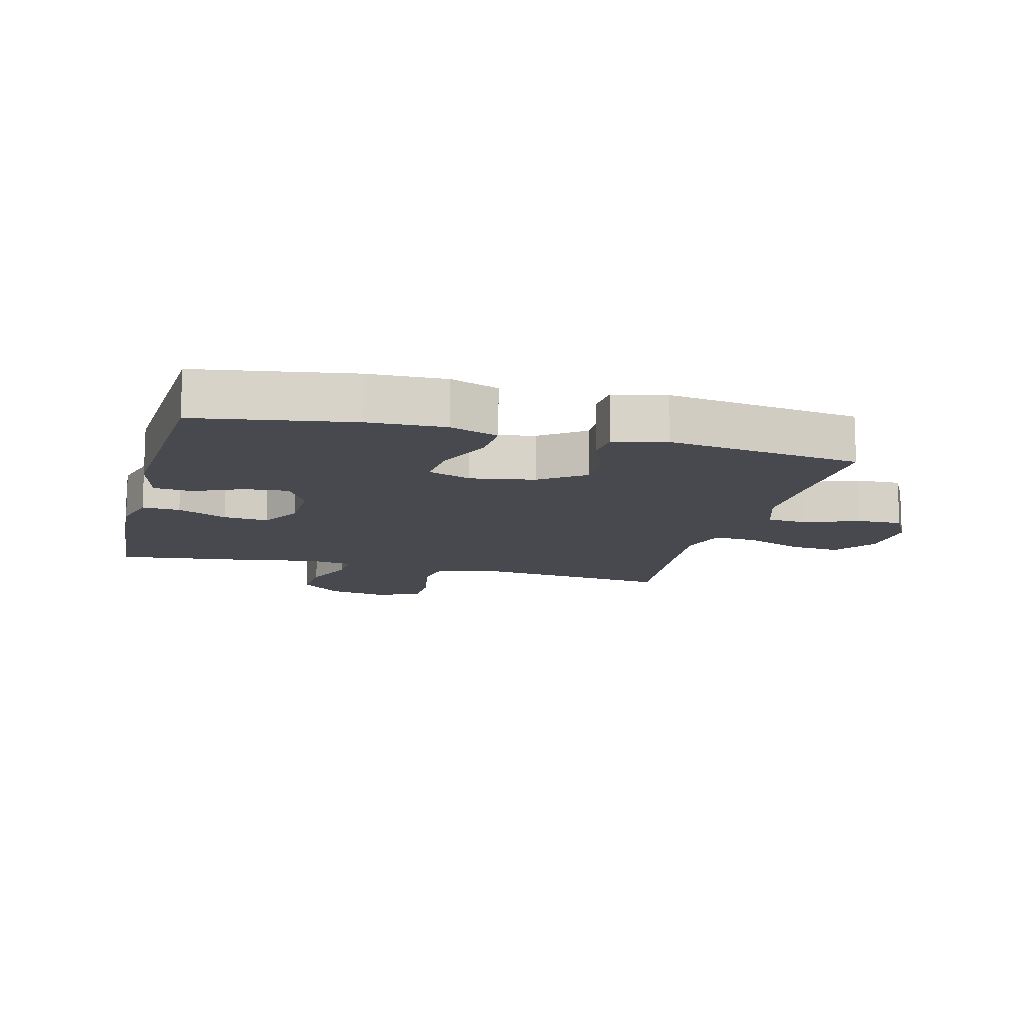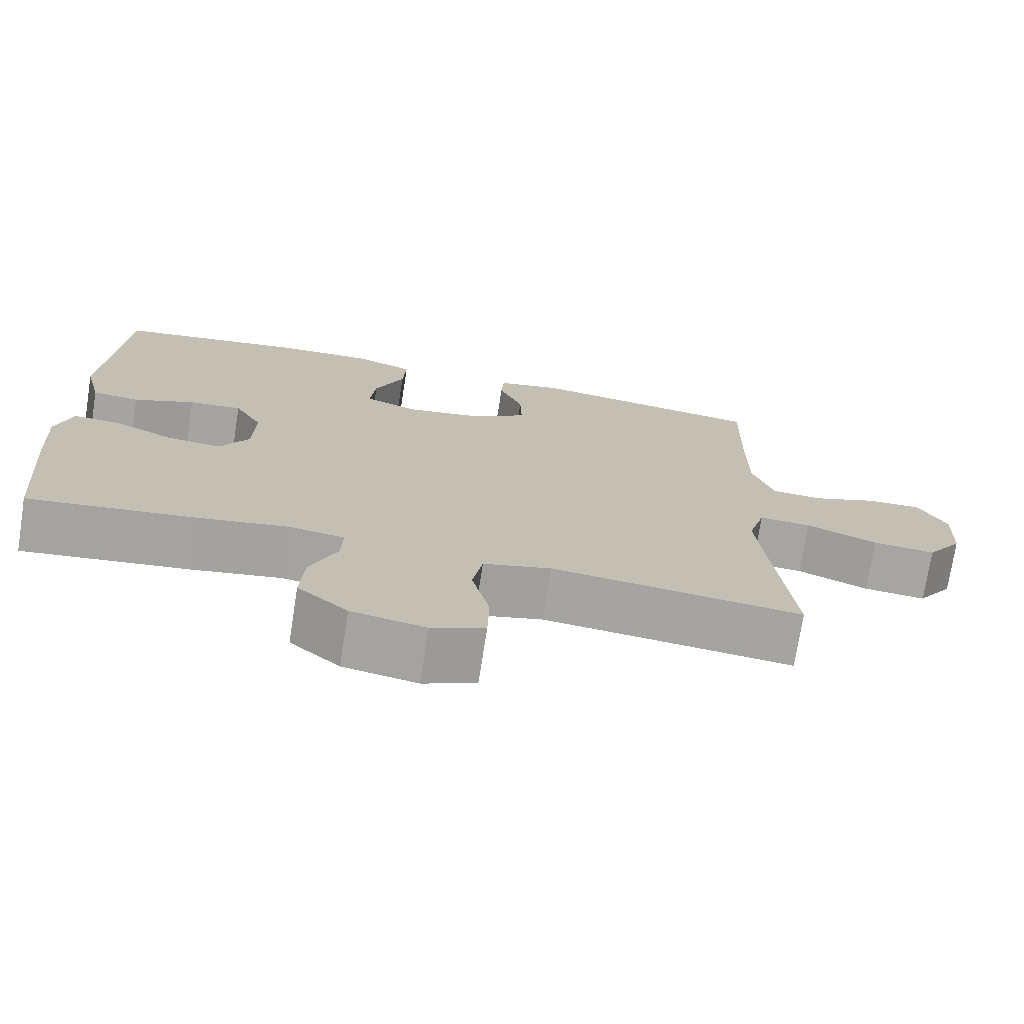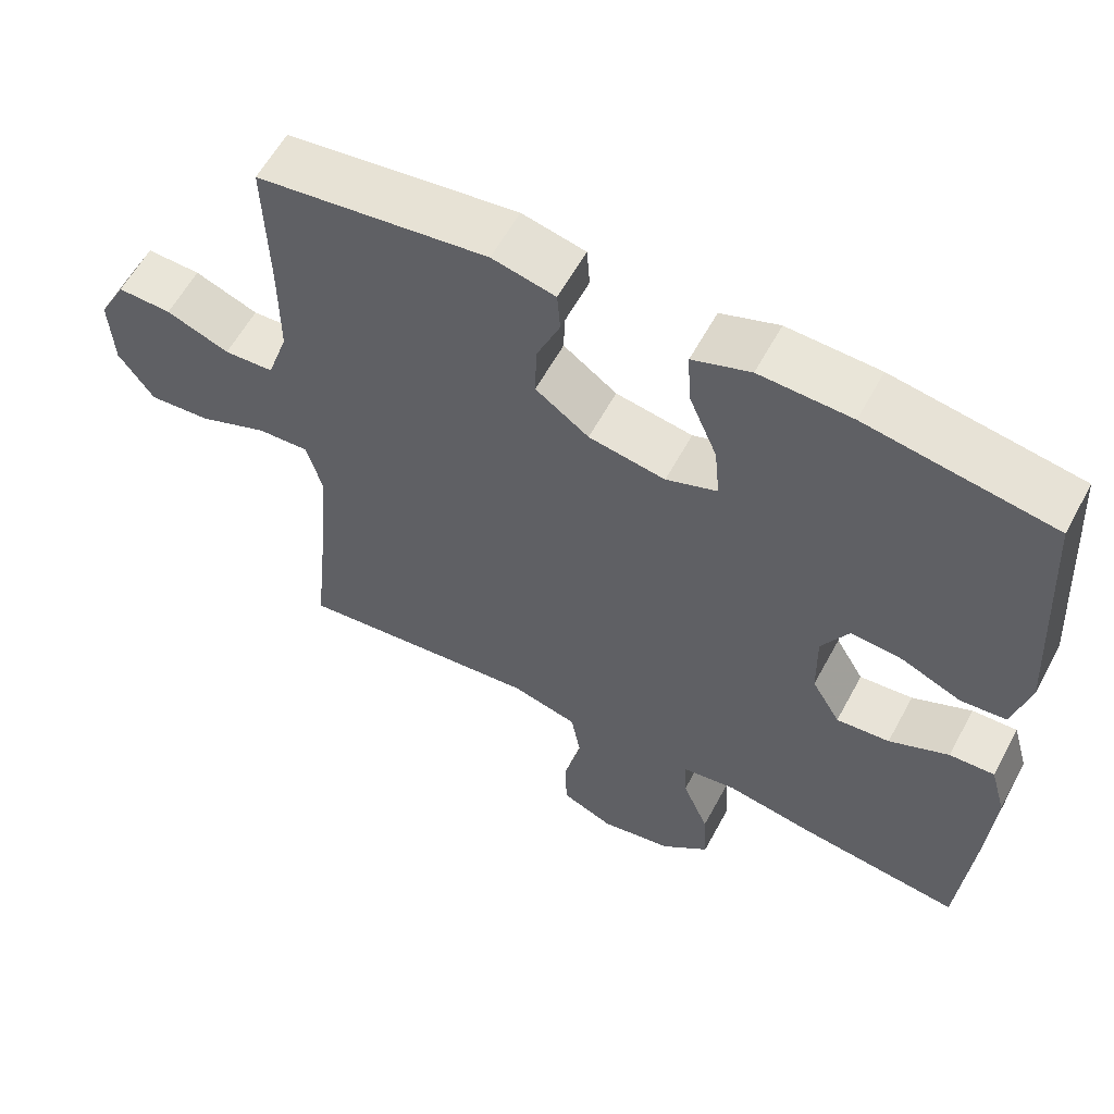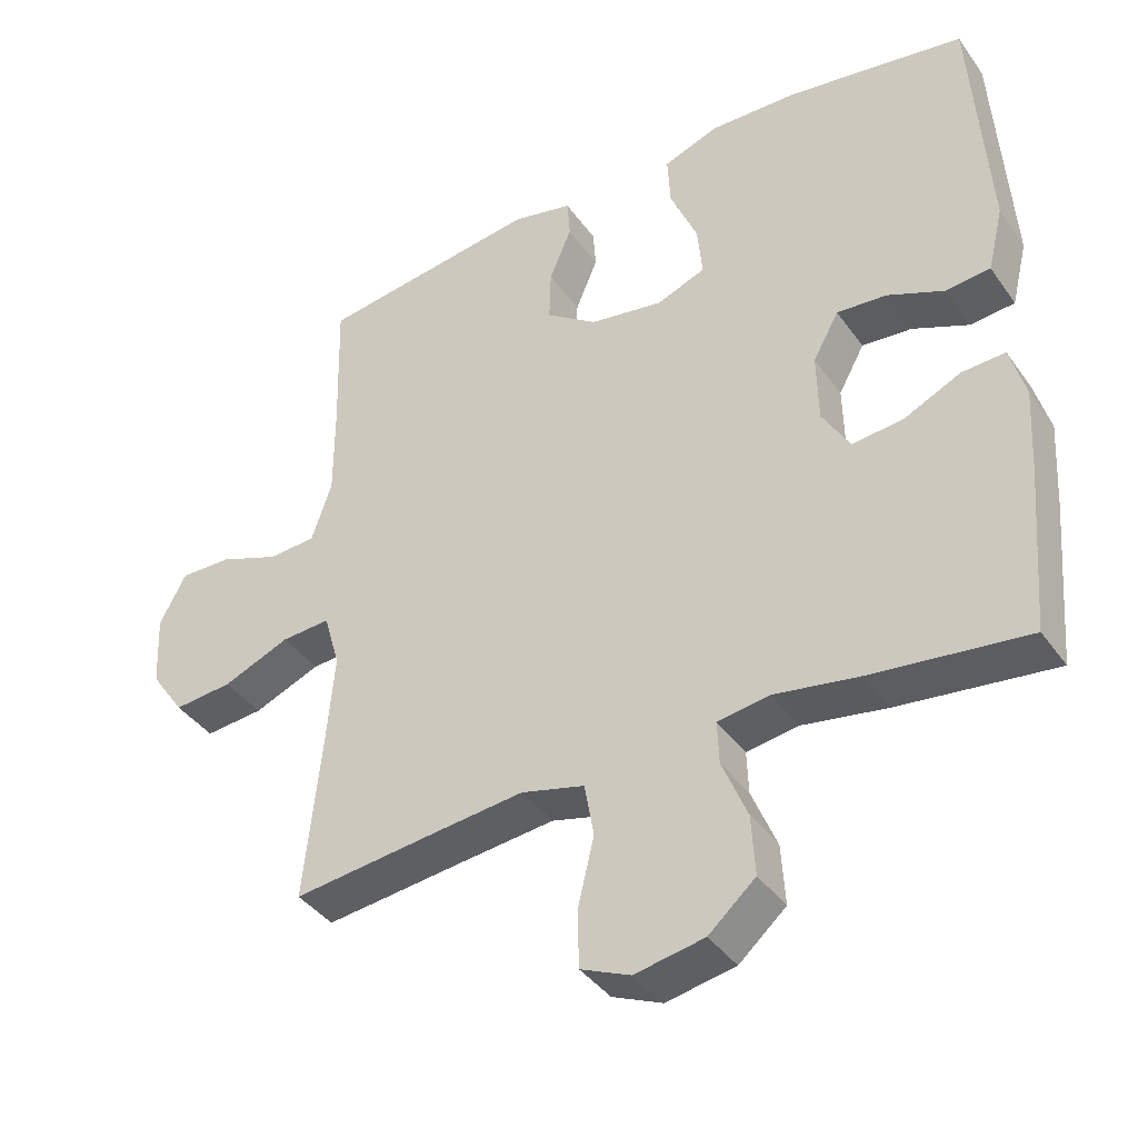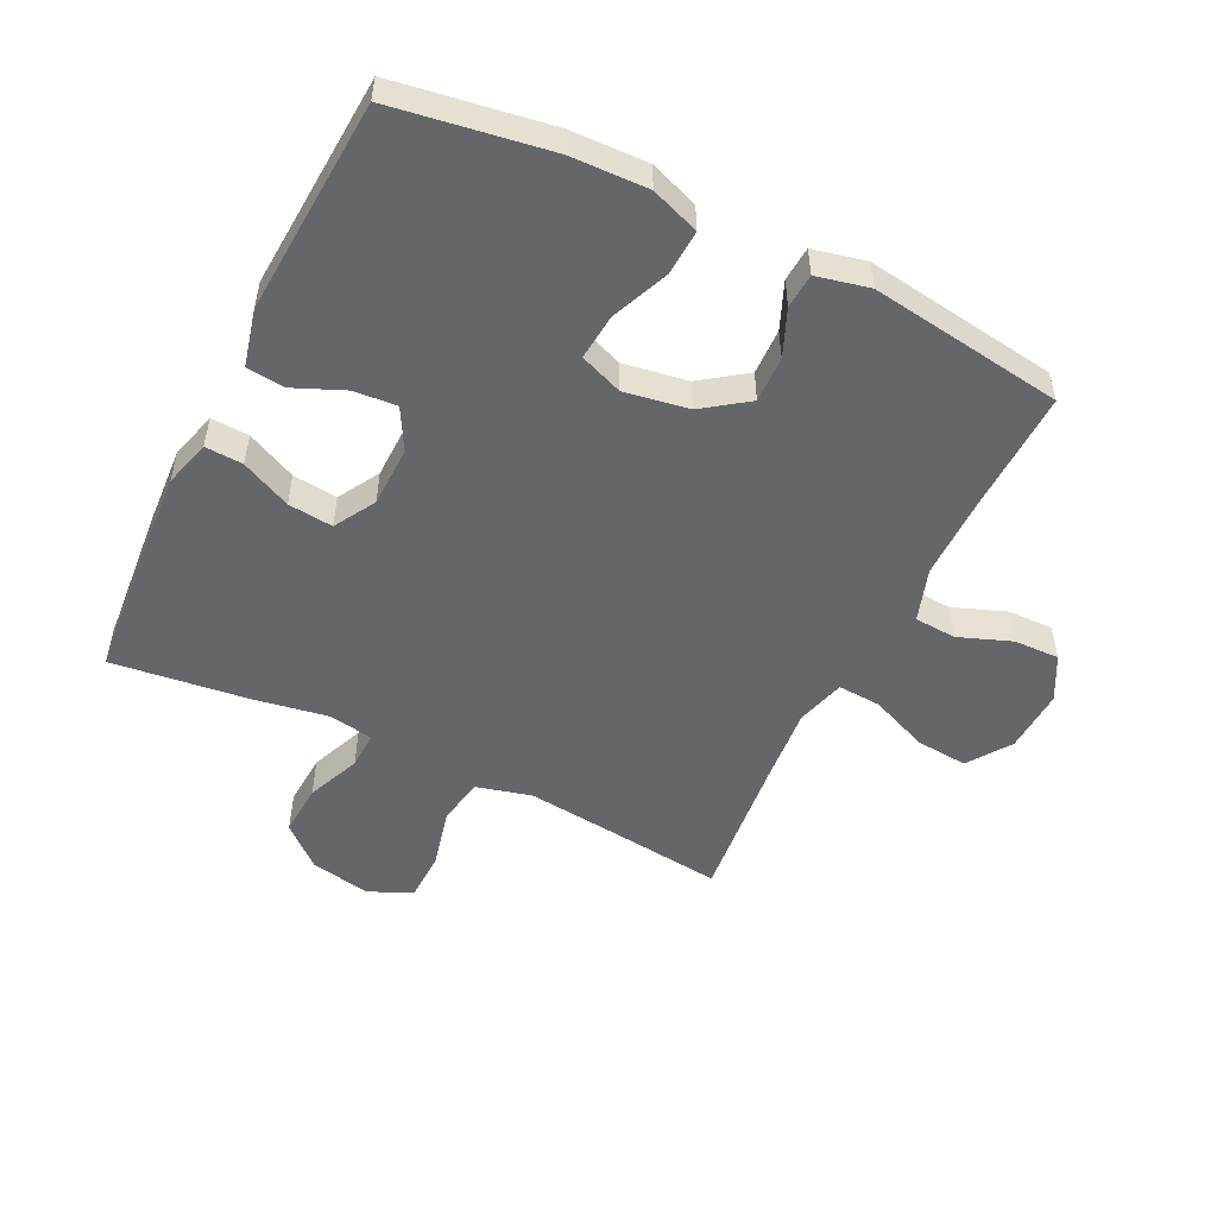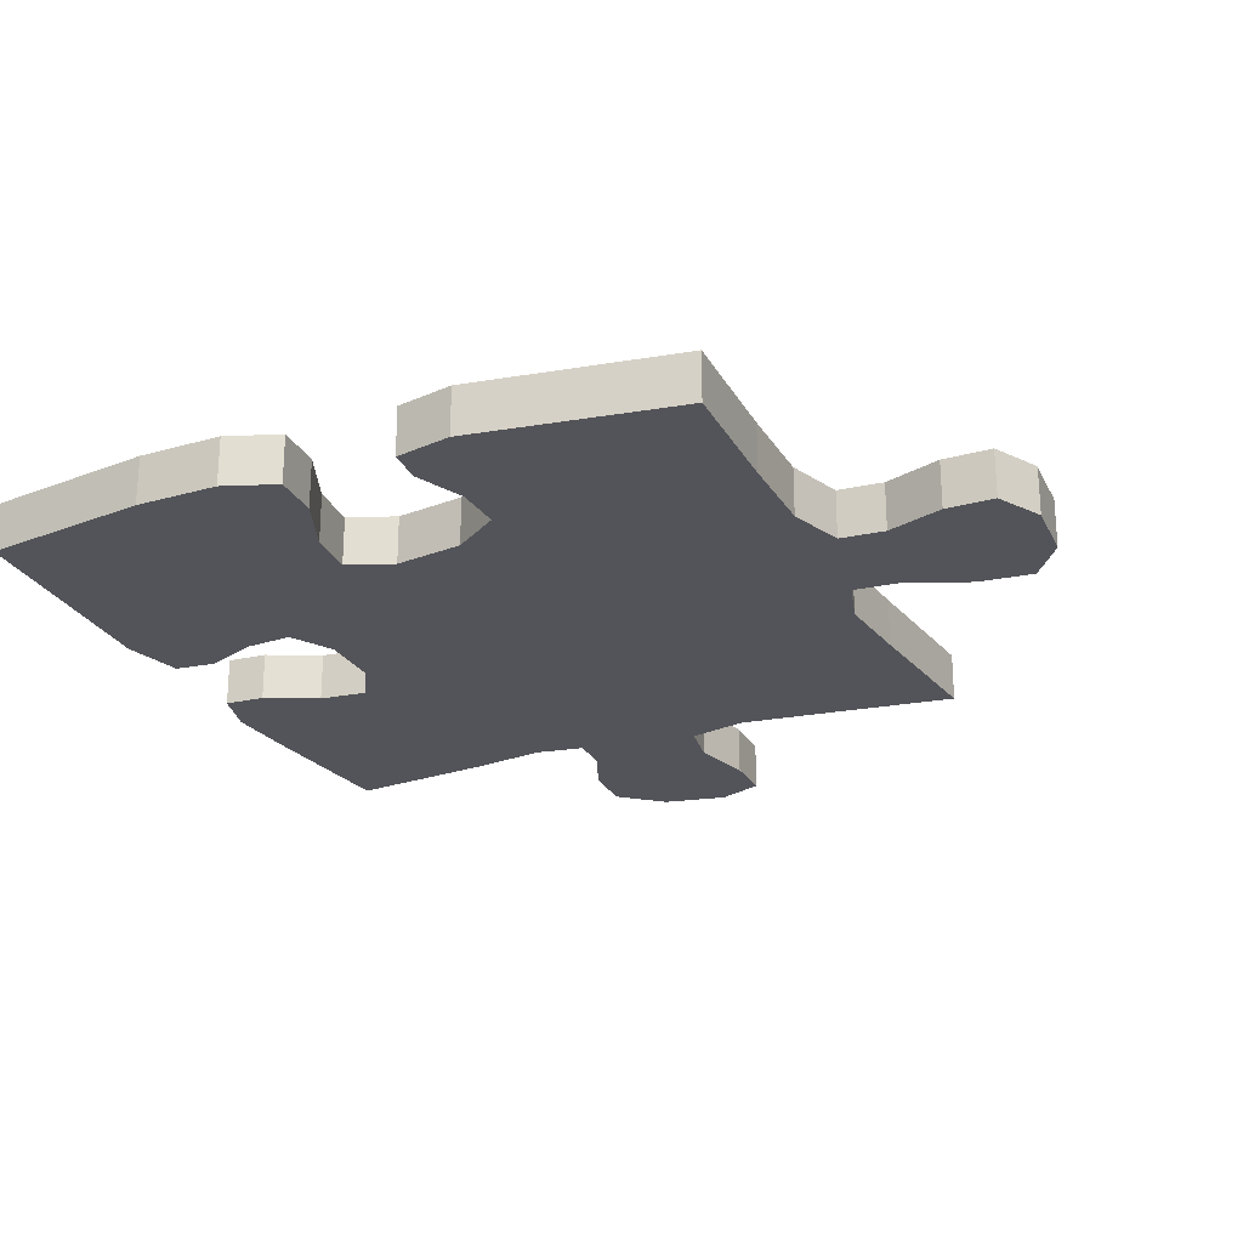
<metadata>
{"format":"obj","ext":"obj","renderer":"f3d","projection":"perspective","resolution":1024,"background":"white","views":[{"elev":-12.6,"azim":-14.5,"up":"+Y"},{"elev":-73.7,"azim":-8.9,"up":"+Z"},{"elev":59.7,"azim":-151.7,"up":"+Z"},{"elev":-39.7,"azim":-148.2,"up":"+Z"},{"elev":-51.8,"azim":-26.2,"up":"+Y"},{"elev":-23.8,"azim":23.8,"up":"+Y"}]}
</metadata>
<code>
v -0.5 0.07 -0.5
v -0.519 0.07 -0.272
v -0.526 0.07 -0.153
v -0.505 0.07 -0.078
v -0.445 0.07 -0.081
v -0.366 0.07 -0.118
v -0.295 0.07 -0.125
v -0.257 0.07 -0.06
v -0.255 0.07 0.036
v -0.291 0.07 0.101
v -0.36 0.07 0.095
v -0.439 0.07 0.061
v -0.5 0.07 0.067
v -0.522 0.07 0.157
v -0.5 0.07 0.5
v -0.253 0.07 0.54
v -0.131 0.07 0.544
v -0.054 0.07 0.516
v -0.058 0.07 0.444
v -0.096 0.07 0.353
v -0.103 0.07 0.28
v -0.035 0.07 0.254
v 0.067 0.07 0.271
v 0.138 0.07 0.322
v 0.136 0.07 0.395
v 0.105 0.07 0.469
v 0.109 0.07 0.524
v 0.193 0.07 0.543
v 0.5 0.07 0.5
v 0.495 0.07 0.307
v 0.495 0.07 0.176
v 0.523 0.07 0.092
v 0.589 0.07 0.088
v 0.673 0.07 0.12
v 0.745 0.07 0.122
v 0.782 0.07 0.052
v 0.777 0.07 -0.049
v 0.73 0.07 -0.117
v 0.648 0.07 -0.11
v 0.555 0.07 -0.072
v 0.487 0.07 -0.068
v 0.465 0.07 -0.145
v 0.476 0.07 -0.268
v 0.5 0.07 -0.5
v 0.305 0.07 -0.478
v 0.173 0.07 -0.464
v 0.085 0.07 -0.487
v 0.072 0.07 -0.561
v 0.095 0.07 -0.657
v 0.093 0.07 -0.736
v 0.024 0.07 -0.766
v -0.072 0.07 -0.748
v -0.137 0.07 -0.691
v -0.132 0.07 -0.608
v -0.097 0.07 -0.523
v -0.095 0.07 -0.464
v -0.167 0.07 -0.453
v -0.283 0.07 -0.473
v -0.5 0 -0.5
v -0.519 0 -0.272
v -0.526 0 -0.153
v -0.505 0 -0.078
v -0.445 0 -0.081
v -0.366 0 -0.118
v -0.295 0 -0.125
v -0.257 0 -0.06
v -0.255 0 0.036
v -0.291 0 0.101
v -0.36 0 0.095
v -0.439 0 0.061
v -0.5 0 0.067
v -0.522 0 0.157
v -0.5 0 0.5
v -0.253 0 0.54
v -0.131 0 0.544
v -0.054 0 0.516
v -0.058 0 0.444
v -0.096 0 0.353
v -0.103 0 0.28
v -0.035 0 0.254
v 0.067 0 0.271
v 0.138 0 0.322
v 0.136 0 0.395
v 0.105 0 0.469
v 0.109 0 0.524
v 0.193 0 0.543
v 0.5 0 0.5
v 0.495 0 0.307
v 0.495 0 0.176
v 0.523 0 0.092
v 0.589 0 0.088
v 0.673 0 0.12
v 0.745 0 0.122
v 0.782 0 0.052
v 0.777 0 -0.049
v 0.73 0 -0.117
v 0.648 0 -0.11
v 0.555 0 -0.072
v 0.487 0 -0.068
v 0.465 0 -0.145
v 0.476 0 -0.268
v 0.5 0 -0.5
v 0.305 0 -0.478
v 0.173 0 -0.464
v 0.085 0 -0.487
v 0.072 0 -0.561
v 0.095 0 -0.657
v 0.093 0 -0.736
v 0.024 0 -0.766
v -0.072 0 -0.748
v -0.137 0 -0.691
v -0.132 0 -0.608
v -0.097 0 -0.523
v -0.095 0 -0.464
v -0.167 0 -0.453
v -0.283 0 -0.473
f 4 5 6
f 3 4 6
f 2 3 6
f 1 2 6
f 58 1 6
f 57 58 6
f 56 57 6 7
f 53 54 55
f 52 53 55
f 51 52 55
f 50 51 55
f 49 50 55
f 48 49 55
f 47 48 55 56
f 56 7 8
f 47 56 8
f 46 47 8
f 43 44 45
f 46 8 9
f 45 46 9
f 43 45 9
f 42 43 9
f 38 39 40
f 37 38 40
f 36 37 40
f 35 36 40
f 34 35 40
f 33 34 40
f 32 33 40 41
f 42 9 10
f 41 42 10
f 32 41 10
f 31 32 10
f 28 29 30
f 27 28 30
f 26 27 30
f 25 26 30
f 24 25 30 31
f 18 19 20
f 17 18 20
f 16 17 20
f 15 16 20
f 14 15 20
f 13 14 20
f 12 13 20
f 11 12 20
f 11 20 21
f 10 11 21 22
f 23 24 31
f 10 22 23 31
f 64 63 62
f 64 62 61
f 64 61 60
f 64 60 59
f 64 59 116
f 64 116 115
f 65 64 115 114
f 113 112 111
f 113 111 110
f 113 110 109
f 113 109 108
f 113 108 107
f 113 107 106
f 114 113 106 105
f 66 65 114
f 66 114 105
f 66 105 104
f 103 102 101
f 67 66 104
f 67 104 103
f 67 103 101
f 67 101 100
f 98 97 96
f 98 96 95
f 98 95 94
f 98 94 93
f 98 93 92
f 98 92 91
f 99 98 91 90
f 68 67 100
f 68 100 99
f 68 99 90
f 68 90 89
f 88 87 86
f 88 86 85
f 88 85 84
f 88 84 83
f 89 88 83 82
f 78 77 76
f 78 76 75
f 78 75 74
f 78 74 73
f 78 73 72
f 78 72 71
f 78 71 70
f 78 70 69
f 79 78 69
f 80 79 69 68
f 89 82 81
f 89 81 80 68
f 1 59 60 2
f 2 60 61 3
f 3 61 62 4
f 4 62 63 5
f 5 63 64 6
f 6 64 65 7
f 7 65 66 8
f 8 66 67 9
f 9 67 68 10
f 10 68 69 11
f 11 69 70 12
f 12 70 71 13
f 13 71 72 14
f 14 72 73 15
f 15 73 74 16
f 16 74 75 17
f 17 75 76 18
f 18 76 77 19
f 19 77 78 20
f 20 78 79 21
f 21 79 80 22
f 22 80 81 23
f 23 81 82 24
f 24 82 83 25
f 25 83 84 26
f 26 84 85 27
f 27 85 86 28
f 28 86 87 29
f 29 87 88 30
f 30 88 89 31
f 31 89 90 32
f 32 90 91 33
f 33 91 92 34
f 34 92 93 35
f 35 93 94 36
f 36 94 95 37
f 37 95 96 38
f 38 96 97 39
f 39 97 98 40
f 40 98 99 41
f 41 99 100 42
f 42 100 101 43
f 43 101 102 44
f 44 102 103 45
f 45 103 104 46
f 46 104 105 47
f 47 105 106 48
f 48 106 107 49
f 49 107 108 50
f 50 108 109 51
f 51 109 110 52
f 52 110 111 53
f 53 111 112 54
f 54 112 113 55
f 55 113 114 56
f 56 114 115 57
f 57 115 116 58
f 58 116 59 1

</code>
